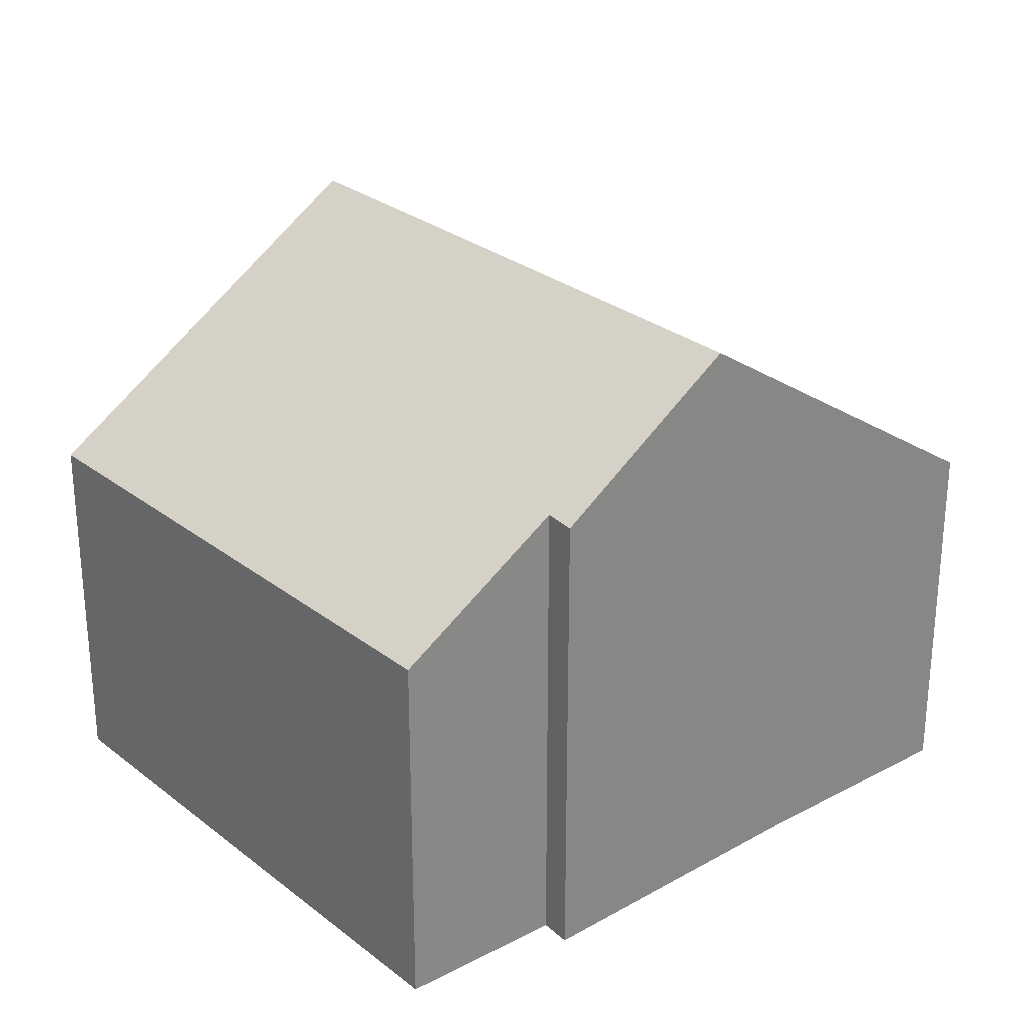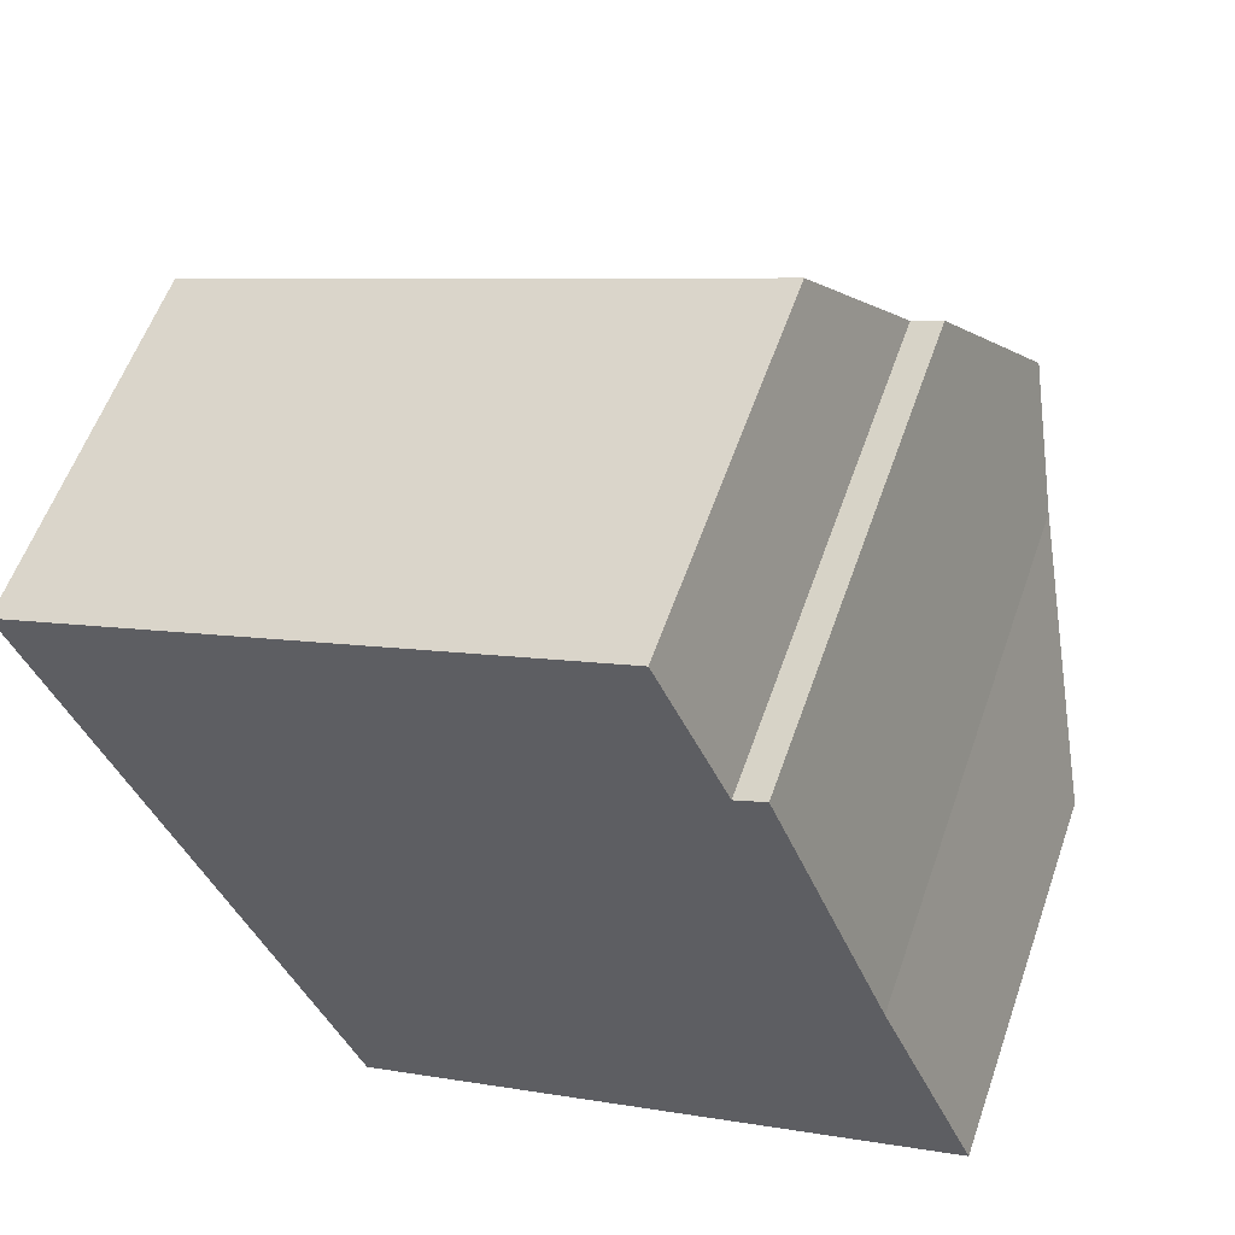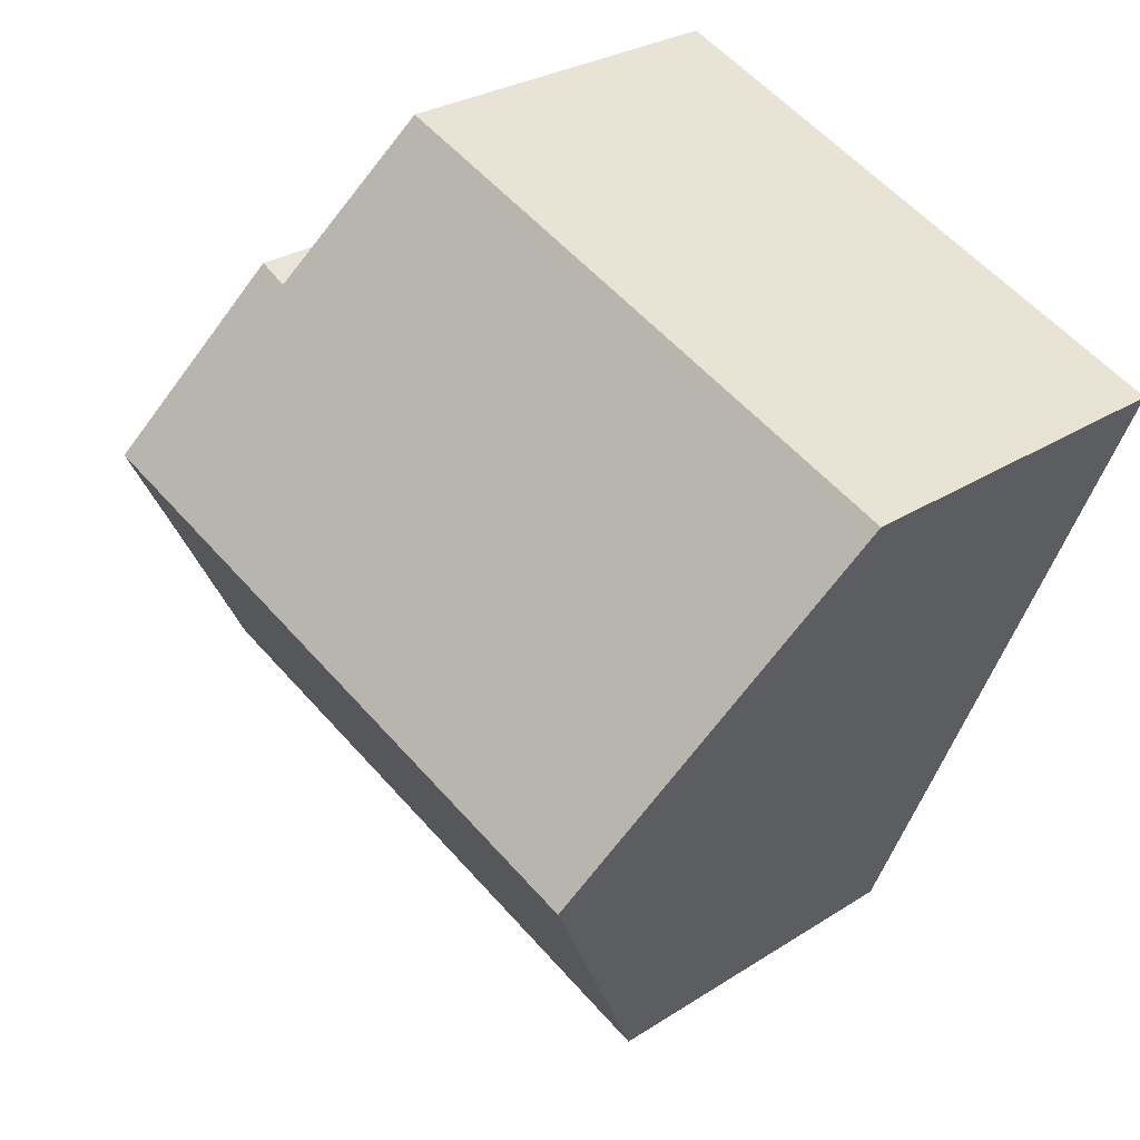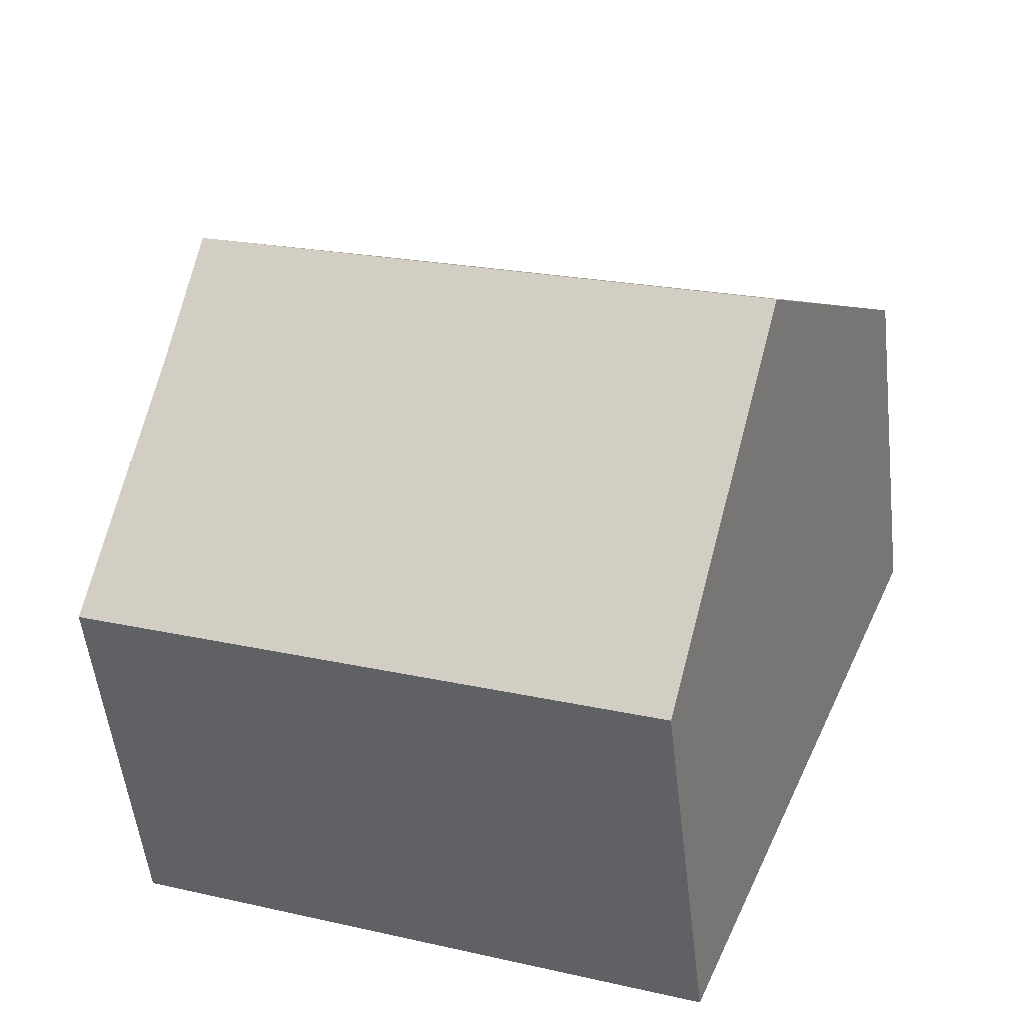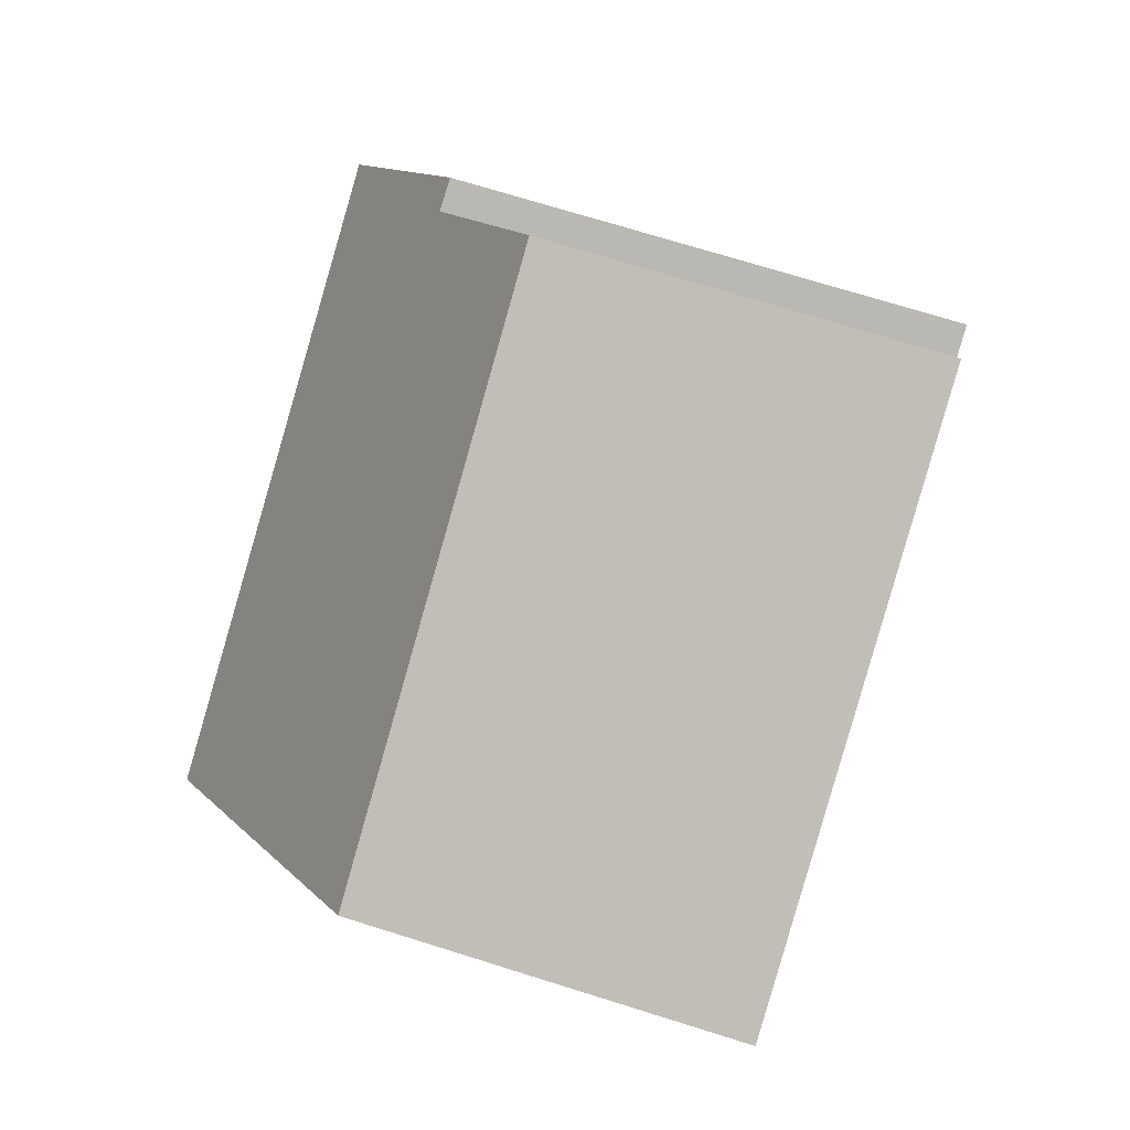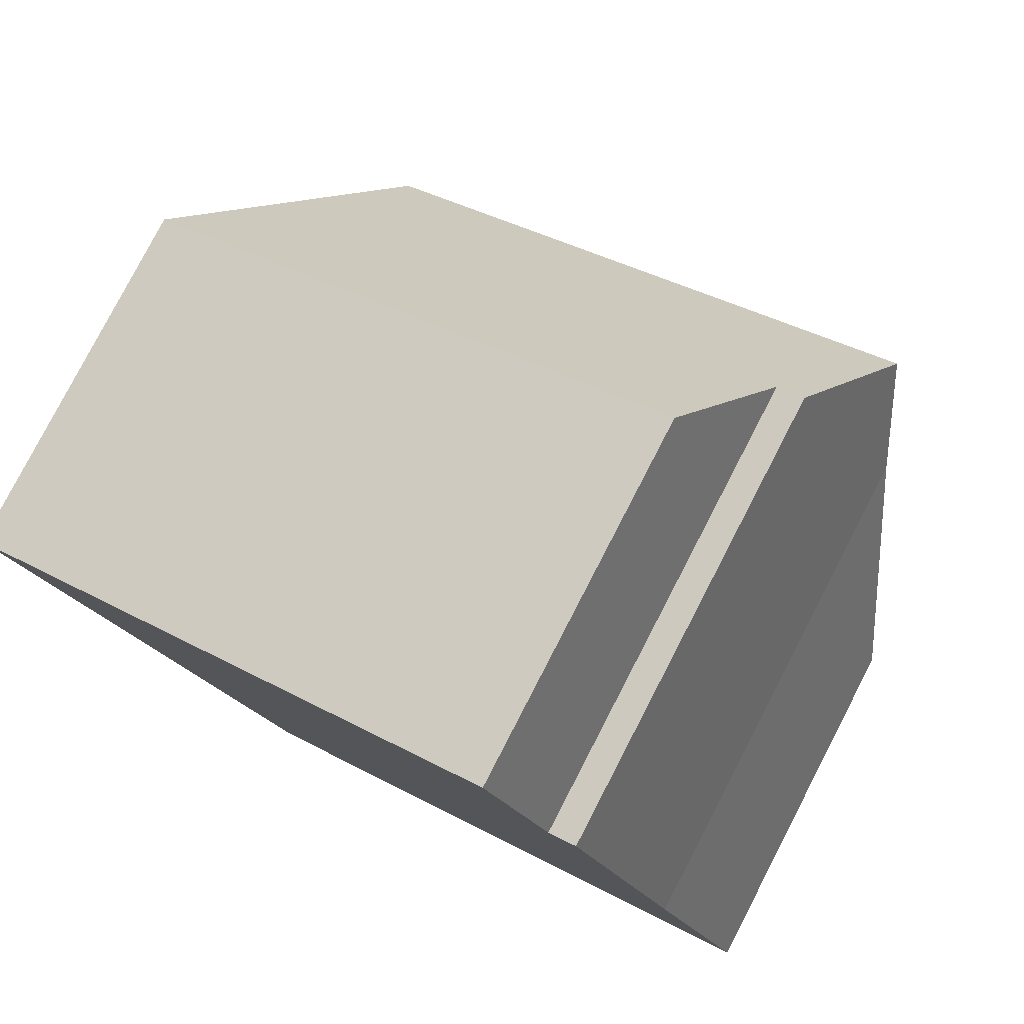
<metadata>
{"format":"obj","ext":"obj","renderer":"f3d","projection":"perspective","resolution":1024,"background":"white","views":[{"elev":27.7,"azim":28.1,"up":"+Y"},{"elev":57.2,"azim":19.1,"up":"+Z"},{"elev":27.6,"azim":-134.7,"up":"+Z"},{"elev":-54.0,"azim":-173.4,"up":"+Z"},{"elev":71.6,"azim":-72.6,"up":"+Z"},{"elev":79.6,"azim":27.4,"up":"+Z"}]}
</metadata>
<code>
v  2.38 10.38 -5.766
v  11.21 8.254 1.369
v  12.41 10.38 -1.705
v  10.72 8.272 1.14
v  9.569 6.415 3.781
v  0 6.359 3.894e-16
v  4.734 6.402 -11.47
v  13.14 9.07 -3.599
v  14.75 6.402 -7.413
v  11.21 -8.383e-17 1.369
v  13.14 2.204e-16 -3.599
v  12.41 1.044e-16 -1.705
v  14.75 4.539e-16 -7.413
v  10.72 -6.98e-17 1.14
v  9.569 -2.315e-16 3.781
v  4.734 7.023e-16 -11.47
v  2.38 3.531e-16 -5.766
v  0 0 0
g defaultobject
f 1 2 3
f 2 1 4
f 4 1 5
f 5 1 6
f 7 8 9
f 8 7 3
f 3 7 1
f 2 8 3
f 8 2 10
f 8 10 11
f 11 10 12
f 11 9 8
f 9 11 13
f 5 14 4
f 14 5 15
f 13 7 9
f 7 13 16
f 16 1 7
f 1 16 6
f 6 16 17
f 6 17 18
f 6 15 5
f 15 6 18
f 14 2 4
f 2 14 10
f 10 14 12
f 13 17 16
f 17 13 11
f 17 11 12
f 17 12 18
f 18 12 14
f 18 14 15

</code>
